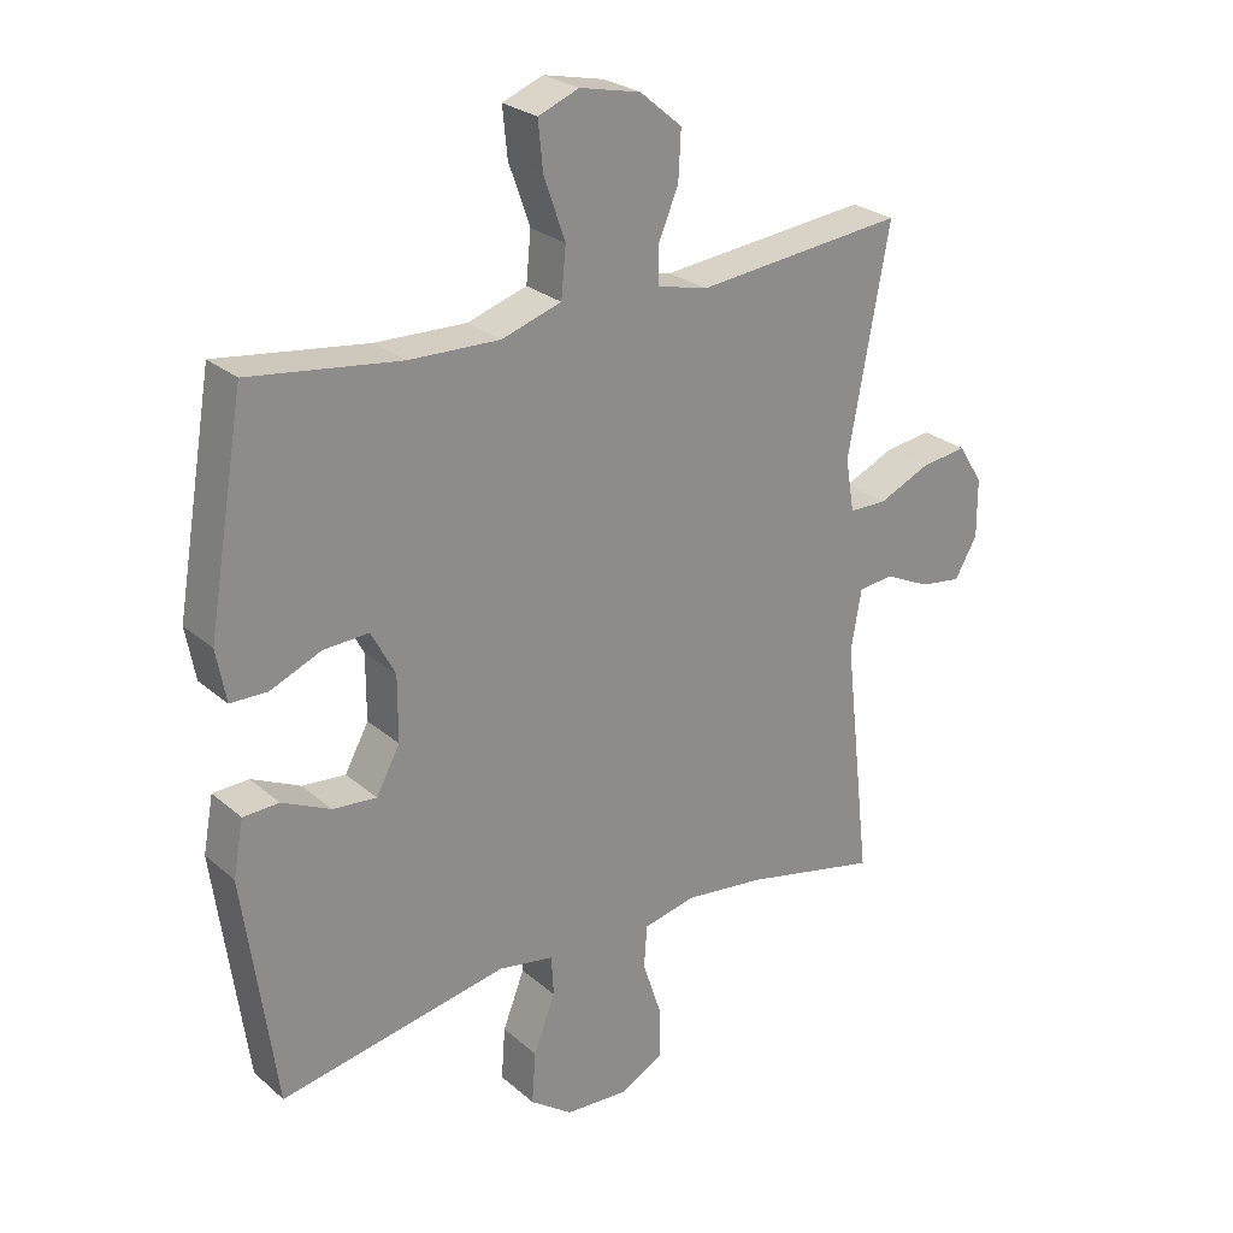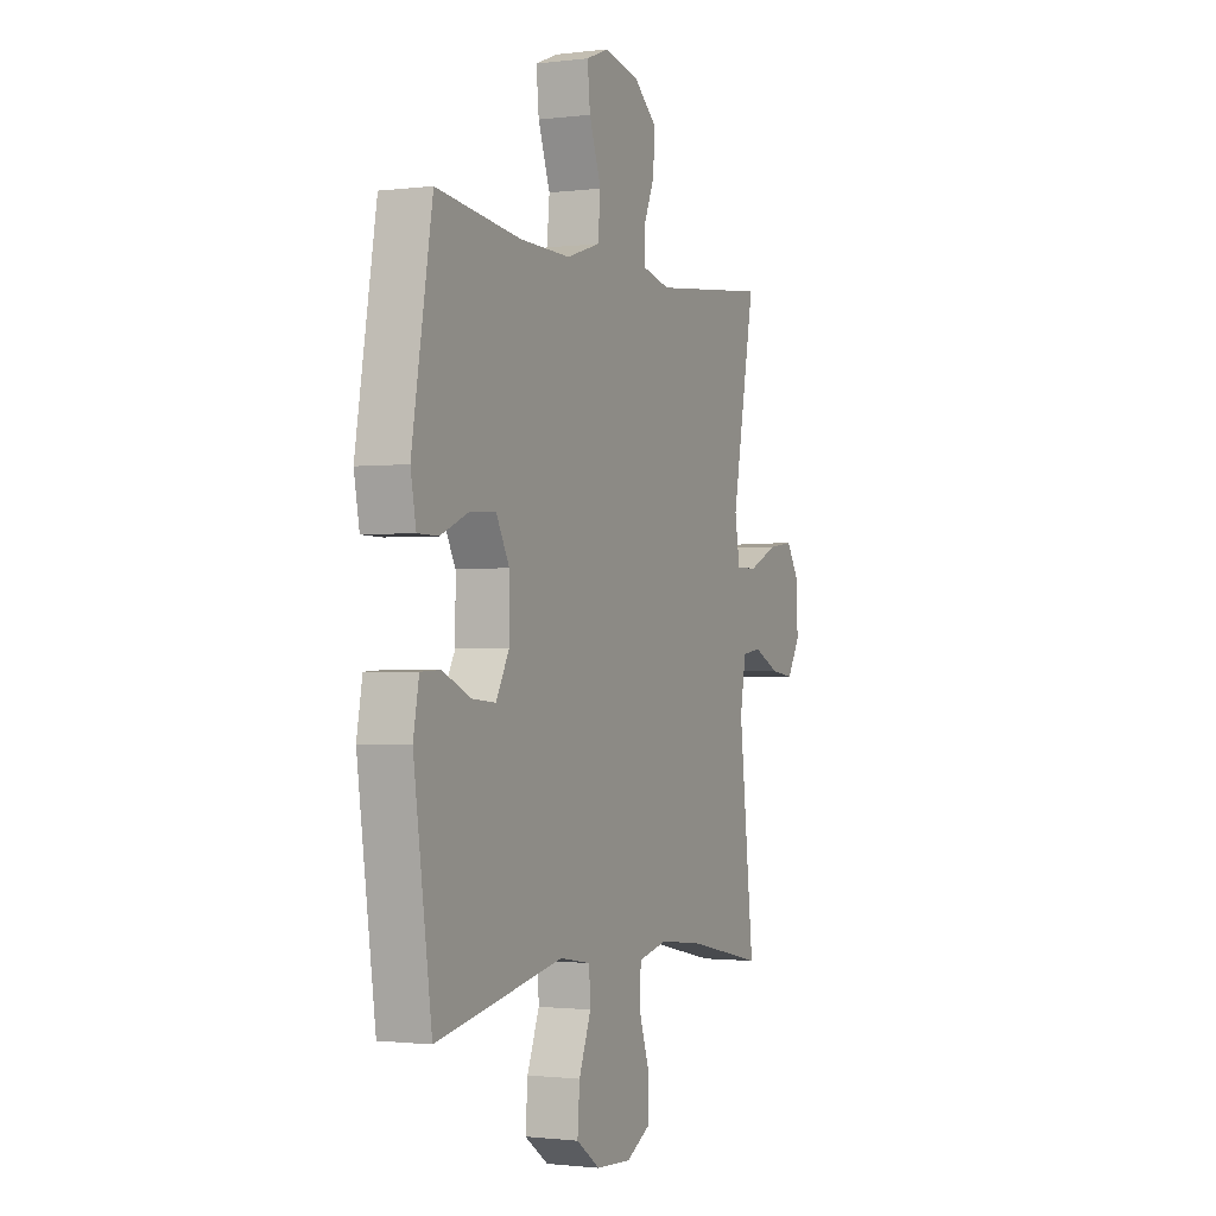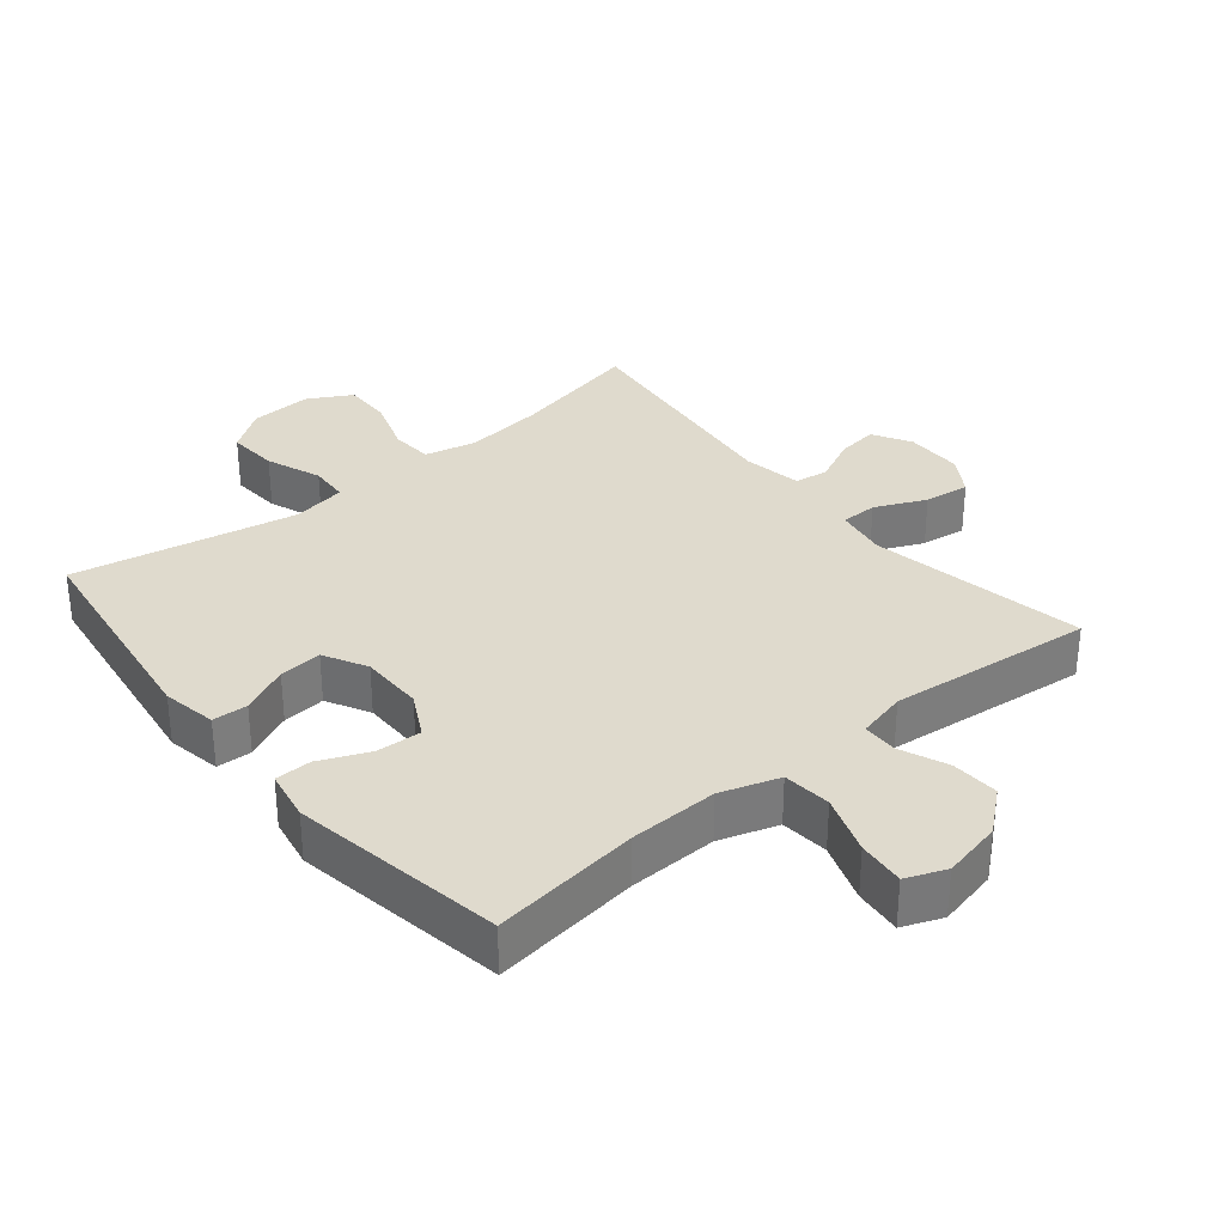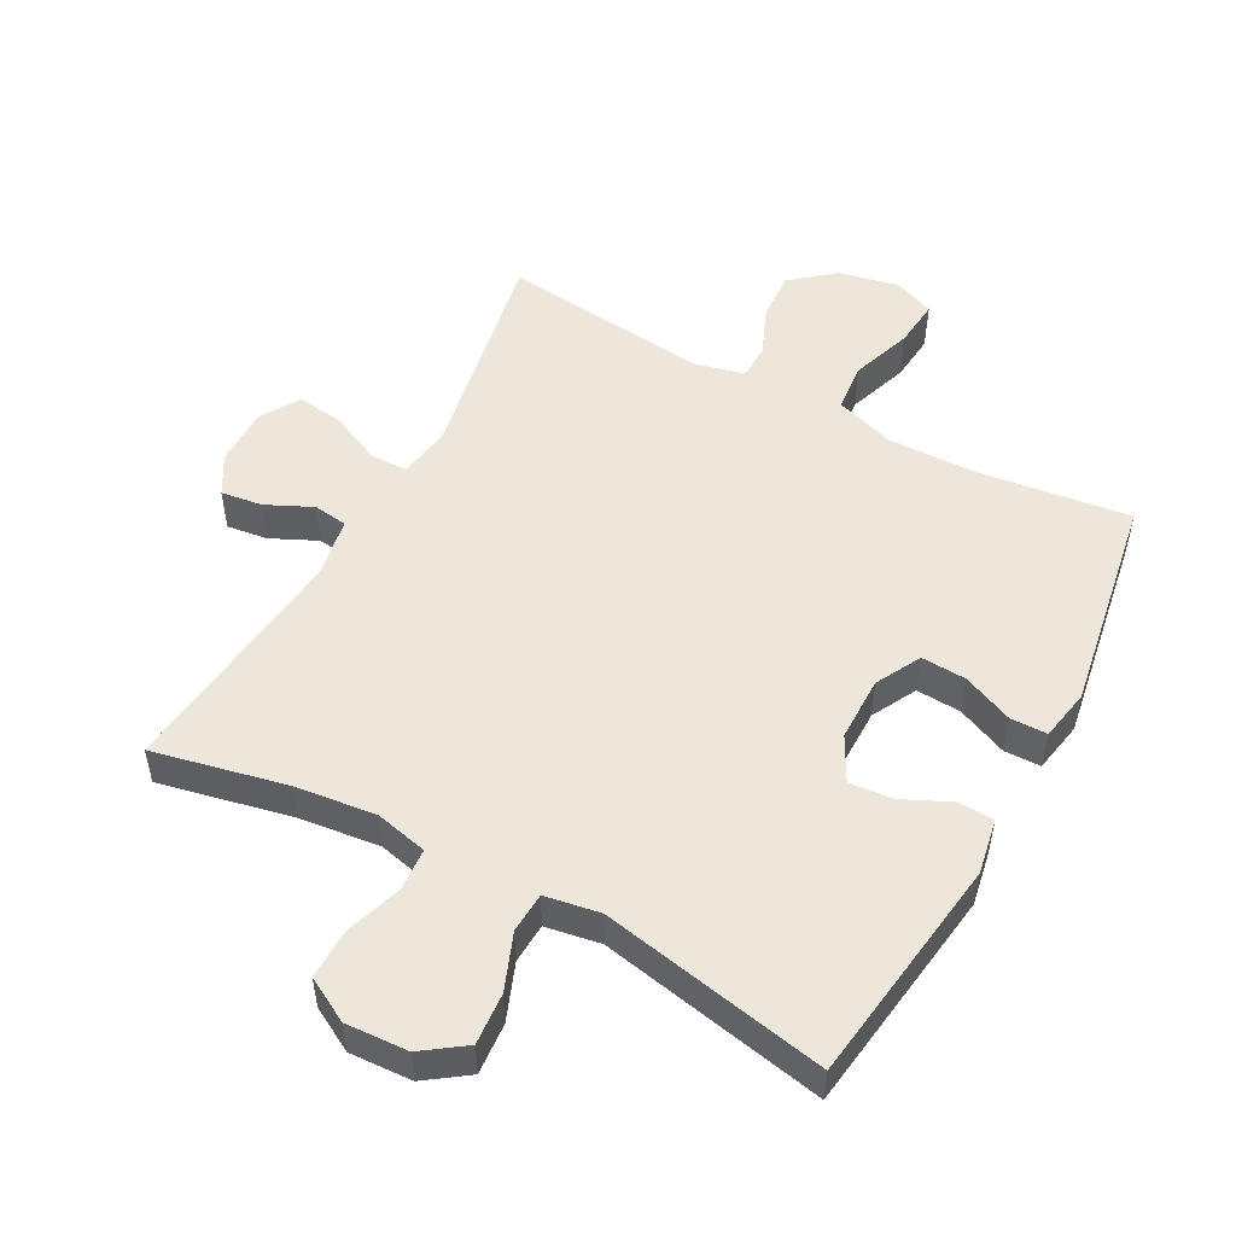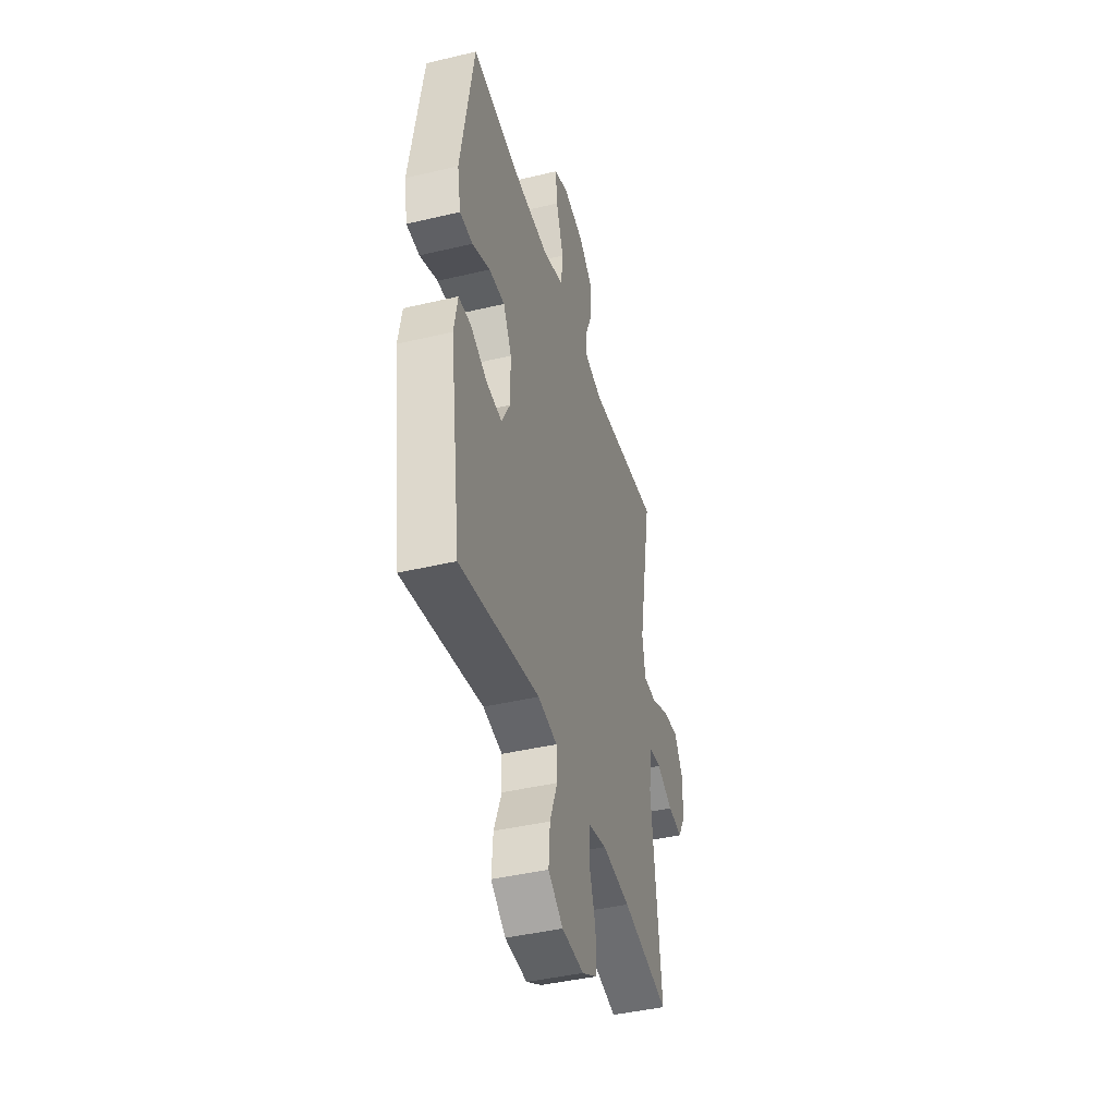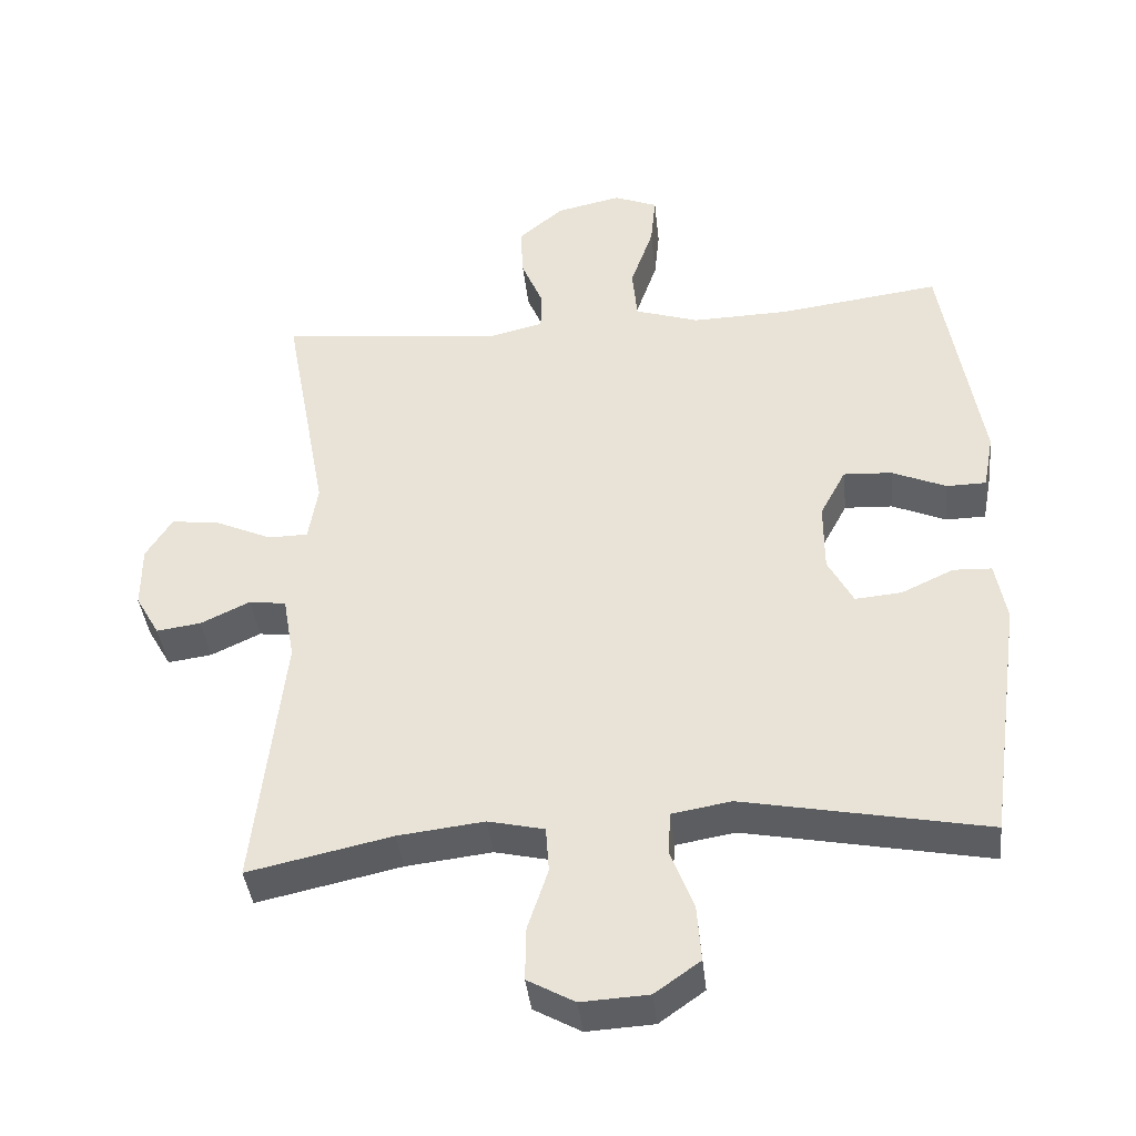
<metadata>
{"format":"obj","ext":"obj","renderer":"f3d","projection":"perspective","resolution":1024,"background":"white","views":[{"elev":25.7,"azim":-36.8,"up":"+Z"},{"elev":-1.2,"azim":-65.3,"up":"+Z"},{"elev":32.7,"azim":-39.4,"up":"+Y"},{"elev":52.0,"azim":-151.6,"up":"+Y"},{"elev":-42.6,"azim":-74.2,"up":"+Z"},{"elev":-39.6,"azim":-173.8,"up":"+Z"}]}
</metadata>
<code>
o path9706
v 0.4469 0.0375 -0.1417
v 0.463 0.0375 -0.05073
v 0.5152 0.0375 -0.04372
v 0.5853 0.0375 -0.0767
v 0.6481 0.0375 -0.08542
v 0.6822 0.0375 -0.02616
v 0.6818 0.0375 0.06257
v 0.6449 0.0375 0.1217
v 0.5748 0.0375 0.1125
v 0.4963 0.0375 0.07699
v 0.4396 0.0375 0.07776
v 0.4262 0.0375 0.1578
v 0.4884 0.0375 0.4929
v 0.1715 0.0375 0.4591
v 0.09542 0.0375 0.4777
v 0.09381 0.0375 0.5315
v 0.125 0.0375 0.6059
v 0.1288 0.0375 0.6795
v 0.06506 0.0375 0.7329
v -0.02719 0.0375 0.753
v -0.0889 0.0375 0.7283
v -0.08165 0.0375 0.6554
v -0.04936 0.0375 0.5632
v -0.05651 0.0375 0.4887
v -0.1473 0.0375 0.4592
v -0.2847 0.0375 0.4629
v -0.5135 0.0375 0.4929
v -0.5691 0.0375 0.1631
v -0.5544 0.0375 0.0844
v -0.4981 0.0375 0.08349
v -0.4211 0.0375 0.1165
v -0.3523 0.0375 0.1201
v -0.3159 0.0375 0.05198
v -0.316 0.0375 -0.04661
v -0.3519 0.0375 -0.1135
v -0.4182 0.0375 -0.1076
v -0.4922 0.0375 -0.07316
v -0.5466 0.0375 -0.07542
v -0.5622 0.0375 -0.1596
v -0.5135 0.0375 -0.5088
v -0.1677 0.0375 -0.4419
v -0.08371 0.0375 -0.4563
v -0.08015 0.0375 -0.5174
v -0.1131 0.0375 -0.603
v -0.119 0.0375 -0.6818
v -0.0546 0.0375 -0.7274
v 0.04087 0.0375 -0.7328
v 0.1077 0.0375 -0.6957
v 0.1064 0.0375 -0.6199
v 0.07758 0.0375 -0.533
v 0.08205 0.0375 -0.4684
v 0.1619 0.0375 -0.4501
v 0.2841 0.0375 -0.4644
v 0.4884 0.0375 -0.5088
v 0.4469 -0.0375 -0.1417
v 0.463 -0.0375 -0.05073
v 0.5152 -0.0375 -0.04372
v 0.5853 -0.0375 -0.0767
v 0.6481 -0.0375 -0.08542
v 0.6822 -0.0375 -0.02616
v 0.6818 -0.0375 0.06257
v 0.6449 -0.0375 0.1217
v 0.5748 -0.0375 0.1125
v 0.4963 -0.0375 0.07699
v 0.4396 -0.0375 0.07776
v 0.4262 -0.0375 0.1578
v 0.4884 -0.0375 0.4929
v 0.1715 -0.0375 0.4591
v 0.09542 -0.0375 0.4777
v 0.09381 -0.0375 0.5315
v 0.125 -0.0375 0.6059
v 0.1288 -0.0375 0.6795
v 0.06506 -0.0375 0.7329
v -0.02719 -0.0375 0.753
v -0.0889 -0.0375 0.7283
v -0.08165 -0.0375 0.6554
v -0.04936 -0.0375 0.5632
v -0.05651 -0.0375 0.4887
v -0.1473 -0.0375 0.4592
v -0.2847 -0.0375 0.4629
v -0.5135 -0.0375 0.4929
v -0.5691 -0.0375 0.1631
v -0.5544 -0.0375 0.0844
v -0.4981 -0.0375 0.08349
v -0.4211 -0.0375 0.1165
v -0.3523 -0.0375 0.1201
v -0.3159 -0.0375 0.05198
v -0.316 -0.0375 -0.04661
v -0.3519 -0.0375 -0.1135
v -0.4182 -0.0375 -0.1076
v -0.4922 -0.0375 -0.07316
v -0.5466 -0.0375 -0.07542
v -0.5622 -0.0375 -0.1596
v -0.5135 -0.0375 -0.5088
v -0.1677 -0.0375 -0.4419
v -0.08371 -0.0375 -0.4563
v -0.08015 -0.0375 -0.5174
v -0.1131 -0.0375 -0.603
v -0.119 -0.0375 -0.6818
v -0.0546 -0.0375 -0.7274
v 0.04087 -0.0375 -0.7328
v 0.1077 -0.0375 -0.6957
v 0.1064 -0.0375 -0.6199
v 0.07758 -0.0375 -0.533
v 0.08205 -0.0375 -0.4684
v 0.1619 -0.0375 -0.4501
v 0.2841 -0.0375 -0.4644
v 0.4884 -0.0375 -0.5088
v 0.06506 0.0375 0.7329
v -0.02719 0.0375 0.753
v -0.0889 0.0375 0.7283
v -0.0889 0.0375 0.7283
v 0.1288 0.0375 0.6795
v -0.08165 0.0375 0.6554
v 0.125 0.0375 0.6059
v -0.04936 0.0375 0.5632
v 0.09381 0.0375 0.5315
v -0.05651 0.0375 0.4887
v -0.05651 0.0375 0.4887
v 0.09542 0.0375 0.4777
v 0.09542 0.0375 0.4777
v -0.1473 0.0375 0.4592
v -0.2847 0.0375 0.4629
v -0.5135 0.0375 0.4929
v -0.5135 0.0375 0.4929
v 0.1715 0.0375 0.4591
v 0.4884 0.0375 0.4929
v 0.4884 0.0375 0.4929
v -0.5691 0.0375 0.1631
v 0.4262 0.0375 0.1578
v -0.4211 0.0375 0.1165
v -0.3523 0.0375 0.1201
v -0.3523 0.0375 0.1201
v -0.5544 0.0375 0.0844
v -0.5544 0.0375 0.0844
v 0.4396 0.0375 0.07776
v 0.4396 0.0375 0.07776
v 0.6818 0.0375 0.06257
v 0.6449 0.0375 0.1217
v 0.6449 0.0375 0.1217
v 0.5748 0.0375 0.1125
v -0.3159 0.0375 0.05198
v -0.4981 0.0375 0.08349
v 0.4963 0.0375 0.07699
v 0.6822 0.0375 -0.02616
v -0.316 0.0375 -0.04661
v 0.6481 0.0375 -0.08542
v 0.6481 0.0375 -0.08542
v 0.5853 0.0375 -0.0767
v 0.5152 0.0375 -0.04372
v 0.463 0.0375 -0.05073
v 0.463 0.0375 -0.05073
v -0.3519 0.0375 -0.1135
v -0.3519 0.0375 -0.1135
v 0.4469 0.0375 -0.1417
v -0.4182 0.0375 -0.1076
v -0.4922 0.0375 -0.07316
v -0.5466 0.0375 -0.07542
v -0.5466 0.0375 -0.07542
v -0.5622 0.0375 -0.1596
v -0.1677 0.0375 -0.4419
v -0.08371 0.0375 -0.4563
v -0.08371 0.0375 -0.4563
v 0.1619 0.0375 -0.4501
v 0.2841 0.0375 -0.4644
v 0.08205 0.0375 -0.4684
v 0.08205 0.0375 -0.4684
v -0.08015 0.0375 -0.5174
v 0.07758 0.0375 -0.533
v 0.4884 0.0375 -0.5088
v 0.4884 0.0375 -0.5088
v -0.5135 0.0375 -0.5088
v -0.5135 0.0375 -0.5088
v -0.1131 0.0375 -0.603
v 0.1064 0.0375 -0.6199
v -0.119 0.0375 -0.6818
v 0.1077 0.0375 -0.6957
v 0.1077 0.0375 -0.6957
v -0.0546 0.0375 -0.7274
v 0.04087 0.0375 -0.7328
v 0.06506 -0.0375 0.7329
v -0.02719 -0.0375 0.753
v -0.0889 -0.0375 0.7283
v -0.0889 -0.0375 0.7283
v 0.1288 -0.0375 0.6795
v -0.08165 -0.0375 0.6554
v 0.125 -0.0375 0.6059
v -0.04936 -0.0375 0.5632
v 0.09381 -0.0375 0.5315
v -0.05651 -0.0375 0.4887
v -0.05651 -0.0375 0.4887
v 0.09542 -0.0375 0.4777
v 0.09542 -0.0375 0.4777
v -0.1473 -0.0375 0.4592
v -0.2847 -0.0375 0.4629
v -0.5135 -0.0375 0.4929
v -0.5135 -0.0375 0.4929
v 0.1715 -0.0375 0.4591
v 0.4884 -0.0375 0.4929
v 0.4884 -0.0375 0.4929
v -0.5691 -0.0375 0.1631
v 0.4262 -0.0375 0.1578
v -0.4211 -0.0375 0.1165
v -0.3523 -0.0375 0.1201
v -0.3523 -0.0375 0.1201
v -0.5544 -0.0375 0.0844
v -0.5544 -0.0375 0.0844
v 0.4396 -0.0375 0.07776
v 0.4396 -0.0375 0.07776
v 0.6818 -0.0375 0.06257
v 0.6449 -0.0375 0.1217
v 0.6449 -0.0375 0.1217
v 0.5748 -0.0375 0.1125
v -0.3159 -0.0375 0.05198
v -0.4981 -0.0375 0.08349
v 0.4963 -0.0375 0.07699
v 0.6822 -0.0375 -0.02616
v -0.316 -0.0375 -0.04661
v 0.6481 -0.0375 -0.08542
v 0.6481 -0.0375 -0.08542
v 0.5853 -0.0375 -0.0767
v 0.5152 -0.0375 -0.04372
v 0.463 -0.0375 -0.05073
v 0.463 -0.0375 -0.05073
v -0.3519 -0.0375 -0.1135
v -0.3519 -0.0375 -0.1135
v 0.4469 -0.0375 -0.1417
v -0.4182 -0.0375 -0.1076
v -0.4922 -0.0375 -0.07316
v -0.5466 -0.0375 -0.07542
v -0.5466 -0.0375 -0.07542
v -0.5622 -0.0375 -0.1596
v -0.1677 -0.0375 -0.4419
v -0.08371 -0.0375 -0.4563
v -0.08371 -0.0375 -0.4563
v 0.1619 -0.0375 -0.4501
v 0.2841 -0.0375 -0.4644
v 0.08205 -0.0375 -0.4684
v 0.08205 -0.0375 -0.4684
v -0.08015 -0.0375 -0.5174
v 0.07758 -0.0375 -0.533
v 0.4884 -0.0375 -0.5088
v 0.4884 -0.0375 -0.5088
v -0.5135 -0.0375 -0.5088
v -0.5135 -0.0375 -0.5088
v -0.1131 -0.0375 -0.603
v 0.1064 -0.0375 -0.6199
v -0.119 -0.0375 -0.6818
v 0.1077 -0.0375 -0.6957
v 0.1077 -0.0375 -0.6957
v -0.0546 -0.0375 -0.7274
v 0.04087 -0.0375 -0.7328
f 195 204 194
f 211 213 210
f 233 225 244
f 247 252 249
f 185 181 187
f 196 203 195
f 203 201 215
f 216 223 222
f 183 186 182
f 241 246 247
f 221 213 222
f 198 214 202
f 192 214 198
f 188 181 186
f 251 246 248
f 214 218 208
f 189 190 192
f 189 188 190
f 227 237 242
f 181 188 187
f 201 203 196
f 223 208 227
f 232 229 230
f 204 195 203
f 187 188 189
f 227 208 218
f 234 218 233
f 232 228 229
f 182 186 181
f 216 222 213
f 234 240 238
f 244 225 228
f 213 221 210
f 233 218 225
f 219 217 221
f 202 214 208
f 246 251 247
f 227 236 237
f 238 218 234
f 208 223 216
f 198 202 199
f 247 251 252
f 227 218 236
f 236 218 238
f 217 210 221
f 246 241 240
f 244 228 232
f 190 194 192
f 192 194 214
f 194 204 214
f 206 215 201
f 238 240 241
f 19 20 74 73
f 20 112 184 74
f 18 19 73 72
f 21 22 76 75
f 17 18 72 71
f 22 23 77 76
f 16 17 71 70
f 23 119 191 77
f 121 16 70 193
f 24 25 79 78
f 26 125 197 80
f 14 15 69 68
f 128 14 68 200
f 25 26 80 79
f 27 28 82 81
f 12 13 67 66
f 31 133 205 85
f 28 135 207 82
f 137 12 66 209
f 7 140 212 61
f 8 9 63 62
f 32 33 87 86
f 30 31 85 84
f 29 30 84 83
f 9 10 64 63
f 10 11 65 64
f 6 7 61 60
f 33 34 88 87
f 148 6 60 220
f 4 5 59 58
f 3 4 58 57
f 152 3 57 224
f 34 154 226 88
f 1 2 56 55
f 36 37 91 90
f 37 159 231 91
f 38 39 93 92
f 35 36 90 89
f 41 163 235 95
f 52 53 107 106
f 167 52 106 239
f 42 43 97 96
f 50 51 105 104
f 171 1 55 243
f 53 54 108 107
f 173 41 95 245
f 39 40 94 93
f 43 44 98 97
f 49 50 104 103
f 44 45 99 98
f 178 49 103 250
f 45 46 100 99
f 47 48 102 101
f 46 47 101 100
f 123 122 132
f 139 138 141
f 161 172 153
f 175 177 180
f 113 115 109
f 124 123 131
f 131 143 129
f 144 150 151
f 111 110 114
f 169 175 174
f 149 150 141
f 126 130 142
f 120 126 142
f 116 114 109
f 179 176 174
f 142 136 146
f 117 120 118
f 117 118 116
f 155 170 165
f 109 115 116
f 129 124 131
f 151 155 136
f 160 158 157
f 132 131 123
f 115 117 116
f 155 146 136
f 162 161 146
f 160 157 156
f 110 109 114
f 144 141 150
f 162 166 168
f 172 156 153
f 141 138 149
f 161 153 146
f 147 149 145
f 130 136 142
f 174 175 179
f 155 165 164
f 166 162 146
f 136 144 151
f 126 127 130
f 175 180 179
f 155 164 146
f 164 166 146
f 145 149 138
f 174 168 169
f 172 160 156
f 118 120 122
f 120 142 122
f 122 142 132
f 134 129 143
f 166 169 168

</code>
